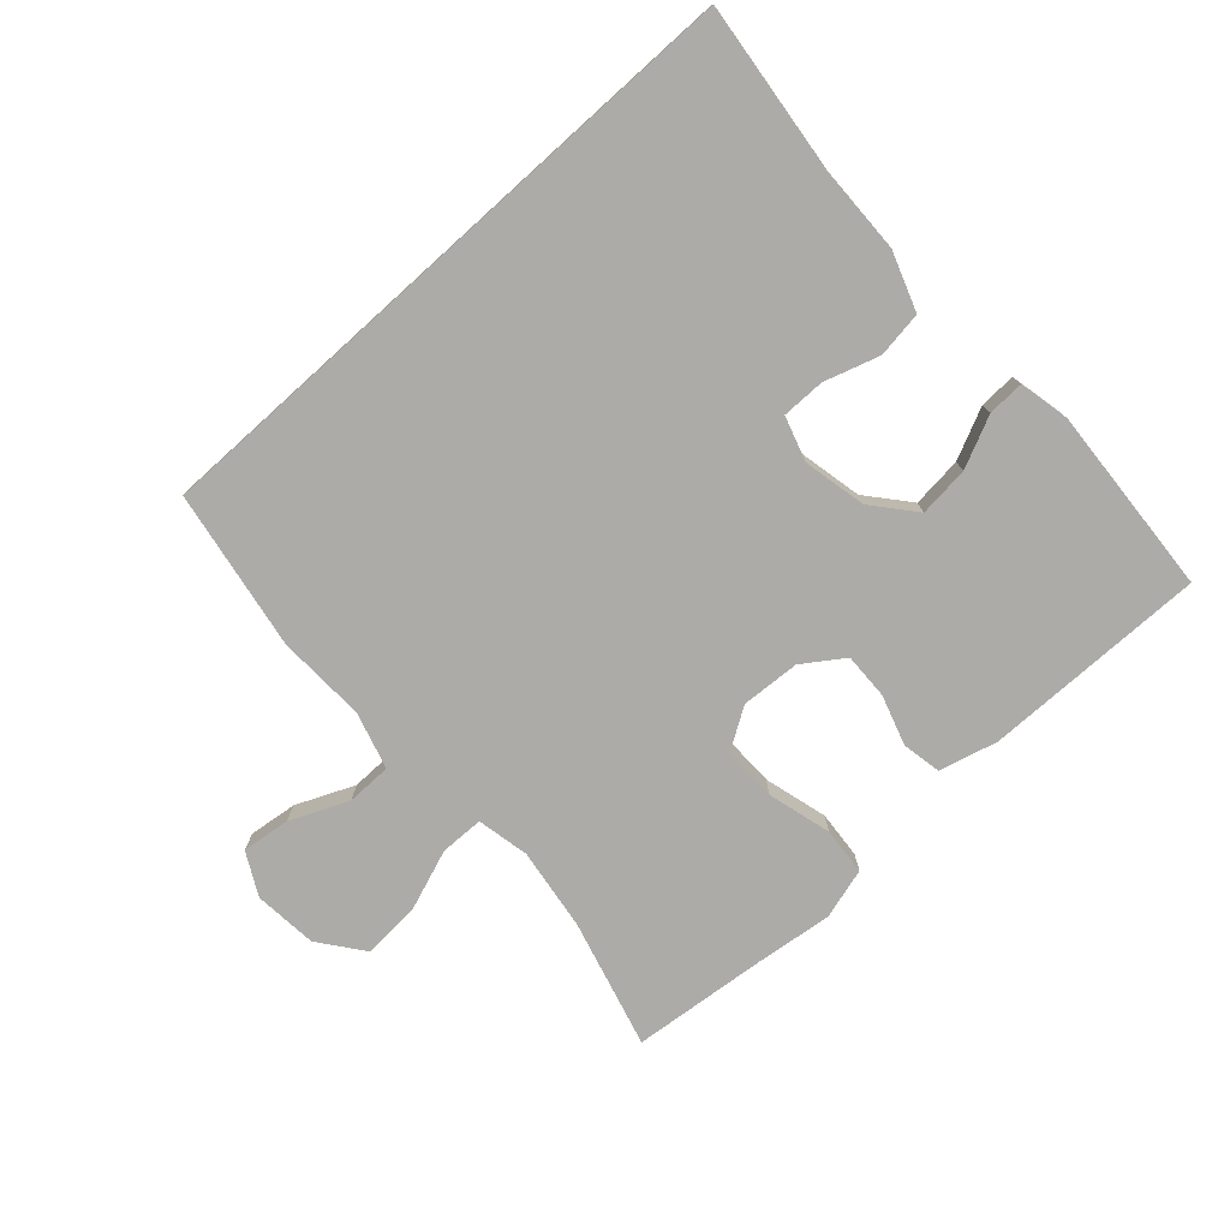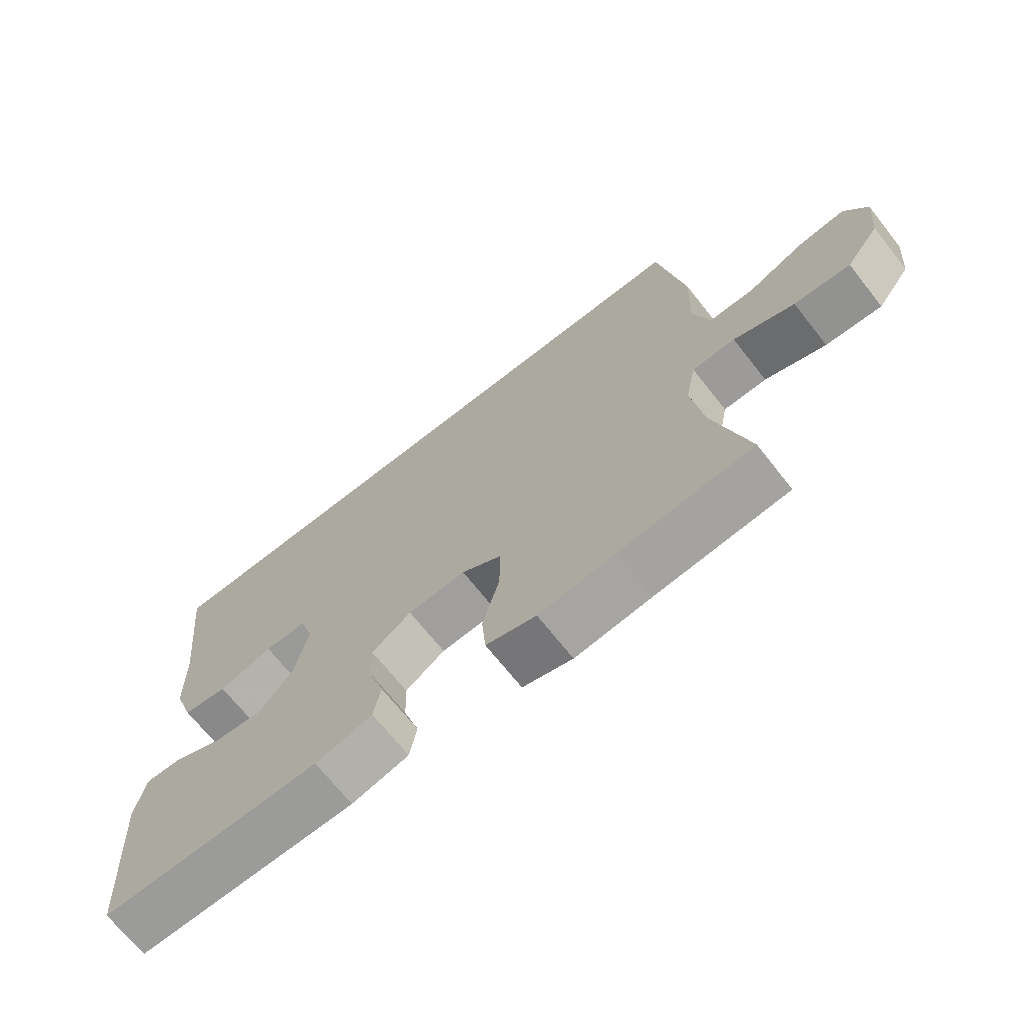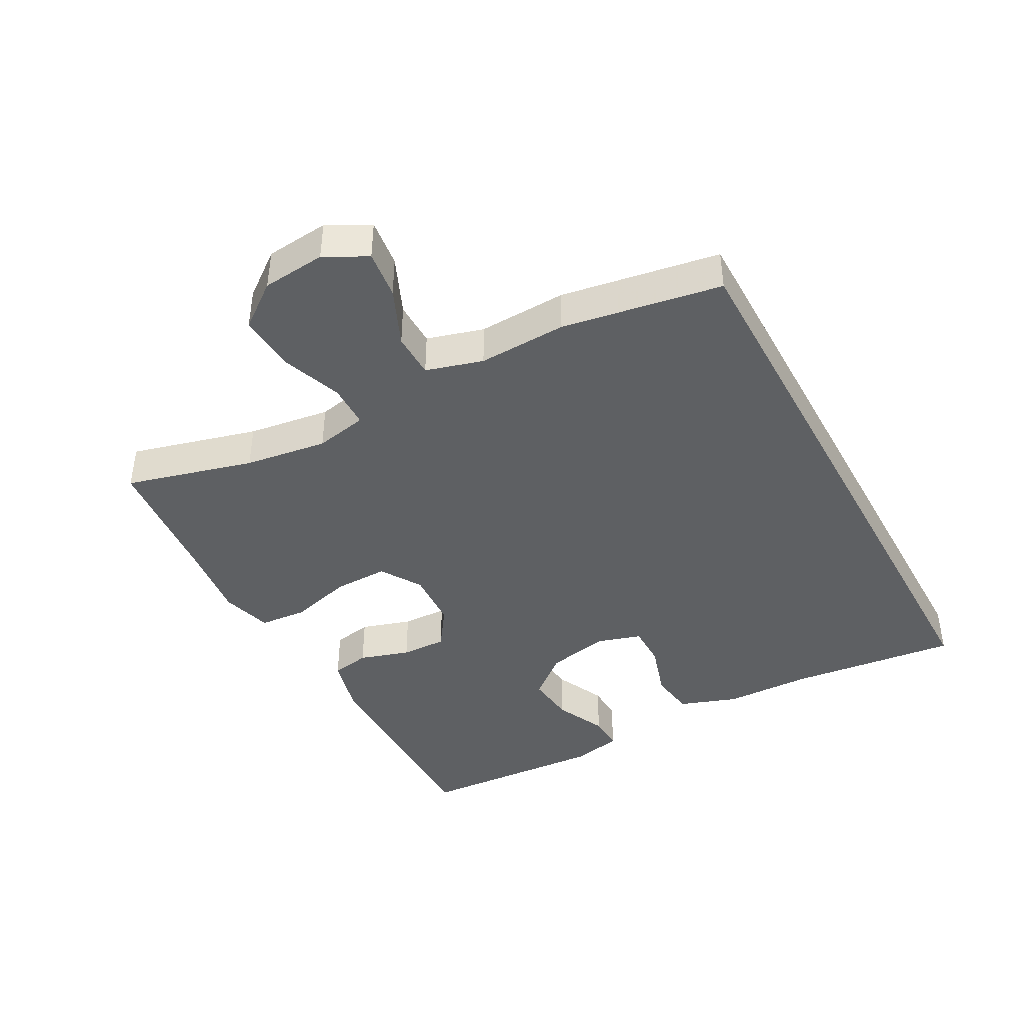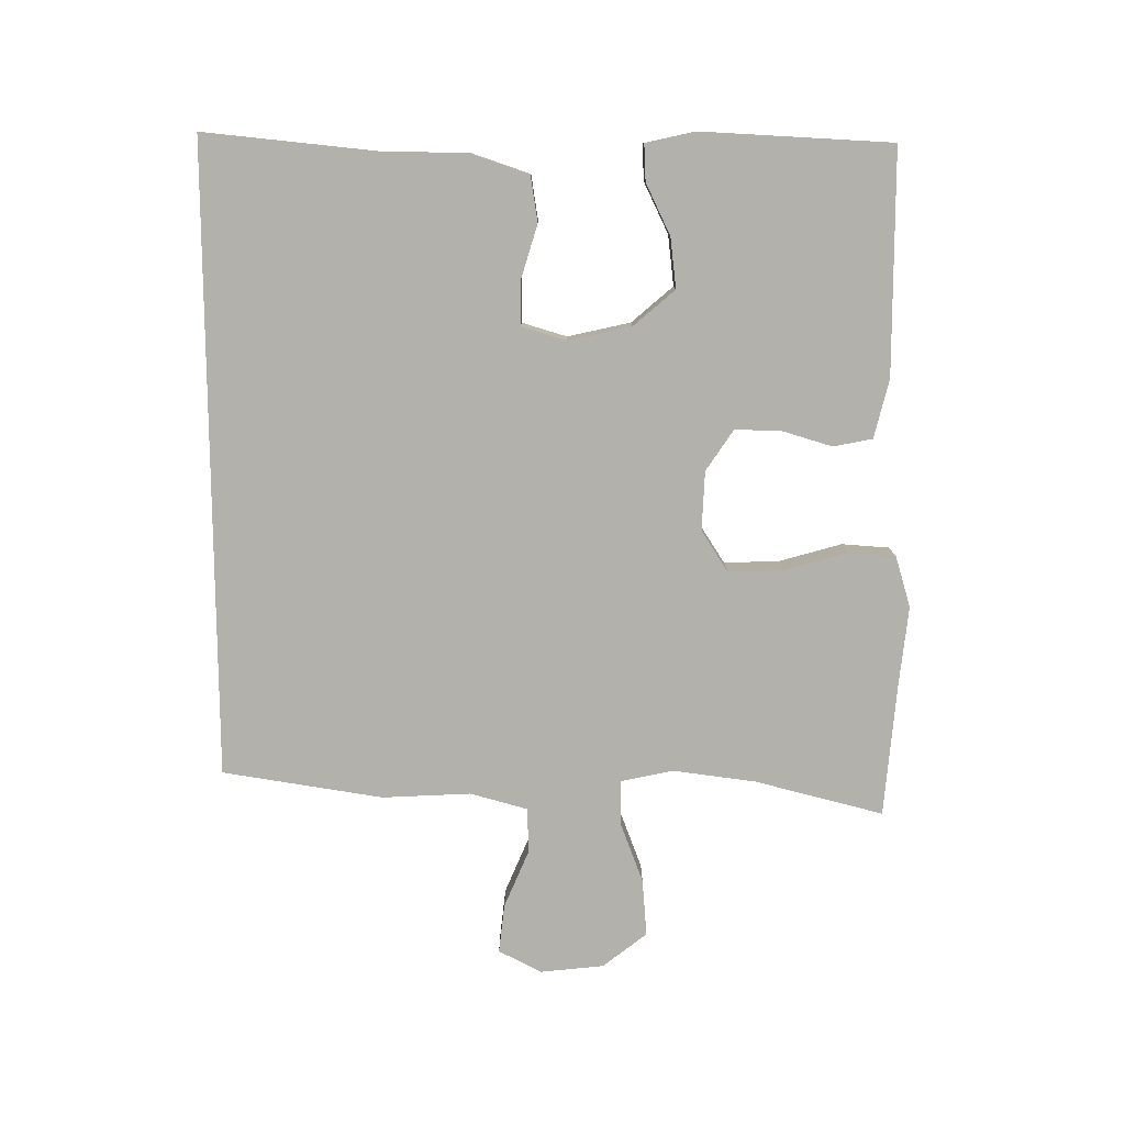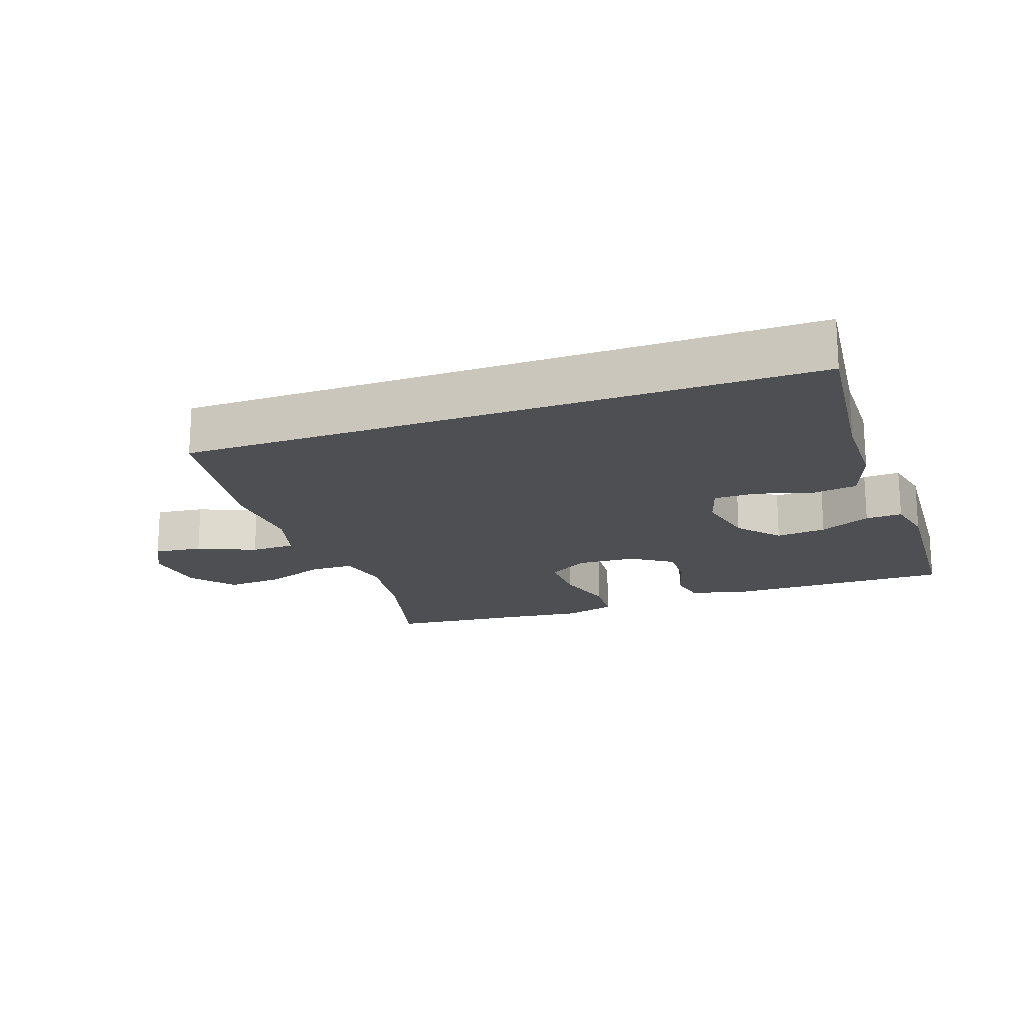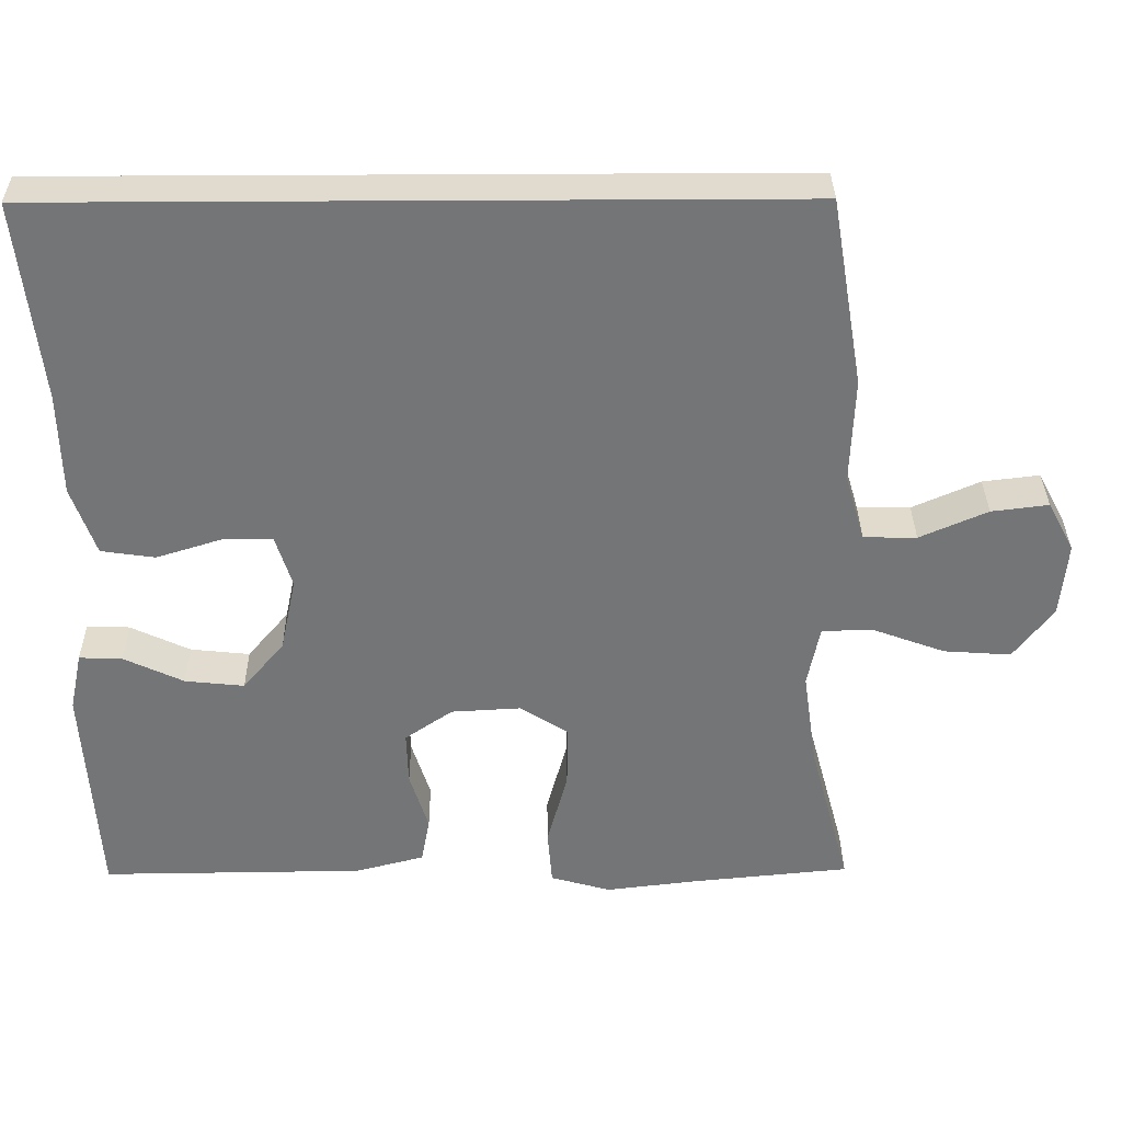
<metadata>
{"format":"obj","ext":"obj","renderer":"f3d","projection":"perspective","resolution":1024,"background":"white","views":[{"elev":-76.3,"azim":42.1,"up":"+Y"},{"elev":-69.2,"azim":-141.7,"up":"+Z"},{"elev":-42.1,"azim":-61.4,"up":"+Y"},{"elev":-78.9,"azim":90.4,"up":"+Y"},{"elev":-18.2,"azim":19.8,"up":"+Y"},{"elev":33.6,"azim":179.4,"up":"+Z"}]}
</metadata>
<code>
v -0.428 0.07 0.5
v 0.522 0.07 0.5
v 0.493 0.07 0.244
v 0.49 0.07 0.113
v 0.459 0.07 0.025
v 0.39 0.07 0.015
v 0.307 0.07 0.041
v 0.242 0.07 0.041
v 0.221 0.07 -0.026
v 0.241 0.07 -0.121
v 0.294 0.07 -0.184
v 0.37 0.07 -0.176
v 0.447 0.07 -0.14
v 0.502 0.07 -0.138
v 0.518 0.07 -0.214
v 0.5 0.07 -0.5
v 0.162 0.07 -0.497
v 0.074 0.07 -0.474
v 0.063 0.07 -0.415
v 0.087 0.07 -0.339
v 0.089 0.07 -0.27
v 0.028 0.07 -0.228
v -0.061 0.07 -0.223
v -0.123 0.07 -0.262
v -0.122 0.07 -0.344
v -0.096 0.07 -0.44
v -0.102 0.07 -0.512
v -0.179 0.07 -0.534
v -0.296 0.07 -0.52
v -0.5 0.07 -0.5
v -0.448 0.07 -0.307
v -0.43 0.07 -0.182
v -0.446 0.07 -0.103
v -0.512 0.07 -0.102
v -0.605 0.07 -0.136
v -0.691 0.07 -0.142
v -0.742 0.07 -0.075
v -0.751 0.07 0.021
v -0.717 0.07 0.085
v -0.644 0.07 0.076
v -0.557 0.07 0.038
v -0.489 0.07 0.039
v -0.464 0.07 0.125
v -0.469 0.07 0.259
v -0.428 0 0.5
v 0.522 0 0.5
v 0.493 0 0.244
v 0.49 0 0.113
v 0.459 0 0.025
v 0.39 0 0.015
v 0.307 0 0.041
v 0.242 0 0.041
v 0.221 0 -0.026
v 0.241 0 -0.121
v 0.294 0 -0.184
v 0.37 0 -0.176
v 0.447 0 -0.14
v 0.502 0 -0.138
v 0.518 0 -0.214
v 0.5 0 -0.5
v 0.162 0 -0.497
v 0.074 0 -0.474
v 0.063 0 -0.415
v 0.087 0 -0.339
v 0.089 0 -0.27
v 0.028 0 -0.228
v -0.061 0 -0.223
v -0.123 0 -0.262
v -0.122 0 -0.344
v -0.096 0 -0.44
v -0.102 0 -0.512
v -0.179 0 -0.534
v -0.296 0 -0.52
v -0.5 0 -0.5
v -0.448 0 -0.307
v -0.43 0 -0.182
v -0.446 0 -0.103
v -0.512 0 -0.102
v -0.605 0 -0.136
v -0.691 0 -0.142
v -0.742 0 -0.075
v -0.751 0 0.021
v -0.717 0 0.085
v -0.644 0 0.076
v -0.557 0 0.038
v -0.489 0 0.039
v -0.464 0 0.125
v -0.469 0 0.259
f 1 2 3
f 44 1 3
f 43 44 3
f 42 43 3 4
f 39 40 41
f 38 39 41
f 37 38 41
f 36 37 41
f 35 36 41
f 34 35 41
f 33 34 41 42
f 29 30 31
f 29 31 32
f 28 29 32
f 27 28 32
f 26 27 32
f 25 26 32
f 24 25 32 33
f 18 19 20
f 17 18 20
f 16 17 20
f 15 16 20
f 14 15 20
f 13 14 20
f 12 13 20
f 11 12 20 21
f 10 11 21 22
f 4 5 6 7
f 4 7 8
f 42 4 8
f 42 8 9
f 33 42 9
f 24 33 9
f 23 24 9
f 9 10 22 23
f 47 46 45
f 47 45 88
f 47 88 87
f 48 47 87 86
f 85 84 83
f 85 83 82
f 85 82 81
f 85 81 80
f 85 80 79
f 85 79 78
f 86 85 78 77
f 75 74 73
f 76 75 73
f 76 73 72
f 76 72 71
f 76 71 70
f 76 70 69
f 77 76 69 68
f 64 63 62
f 64 62 61
f 64 61 60
f 64 60 59
f 64 59 58
f 64 58 57
f 64 57 56
f 65 64 56 55
f 66 65 55 54
f 51 50 49 48
f 52 51 48
f 52 48 86
f 53 52 86
f 53 86 77
f 53 77 68
f 53 68 67
f 67 66 54 53
f 1 45 46 2
f 2 46 47 3
f 3 47 48 4
f 4 48 49 5
f 5 49 50 6
f 6 50 51 7
f 7 51 52 8
f 8 52 53 9
f 9 53 54 10
f 10 54 55 11
f 11 55 56 12
f 12 56 57 13
f 13 57 58 14
f 14 58 59 15
f 15 59 60 16
f 16 60 61 17
f 17 61 62 18
f 18 62 63 19
f 19 63 64 20
f 20 64 65 21
f 21 65 66 22
f 22 66 67 23
f 23 67 68 24
f 24 68 69 25
f 25 69 70 26
f 26 70 71 27
f 27 71 72 28
f 28 72 73 29
f 29 73 74 30
f 30 74 75 31
f 31 75 76 32
f 32 76 77 33
f 33 77 78 34
f 34 78 79 35
f 35 79 80 36
f 36 80 81 37
f 37 81 82 38
f 38 82 83 39
f 39 83 84 40
f 40 84 85 41
f 41 85 86 42
f 42 86 87 43
f 43 87 88 44
f 44 88 45 1

</code>
